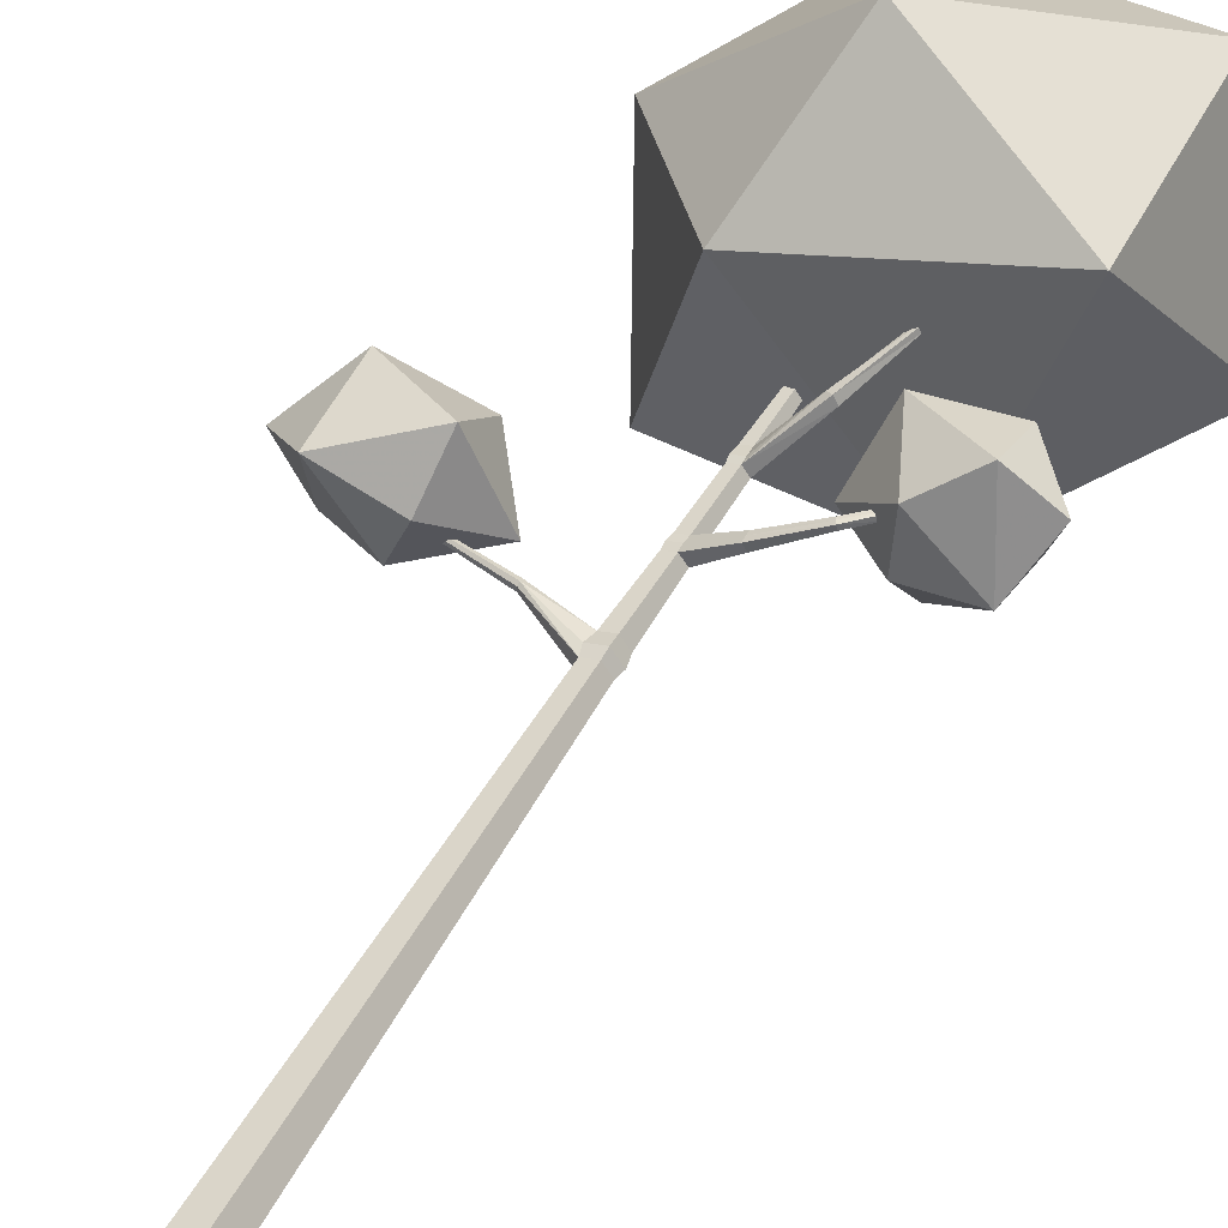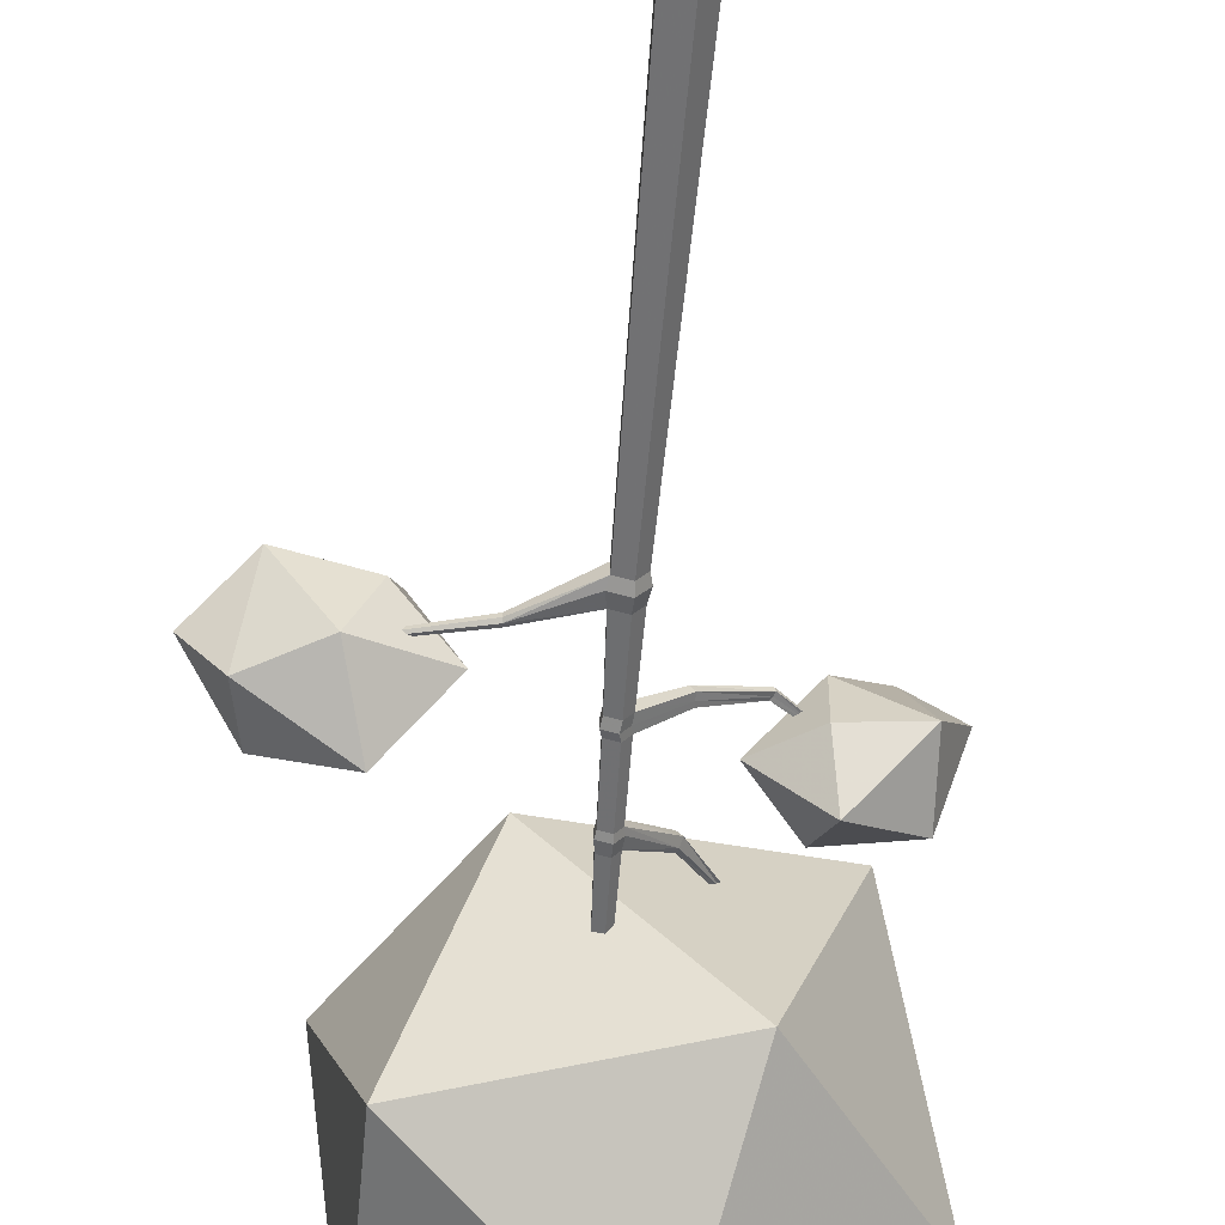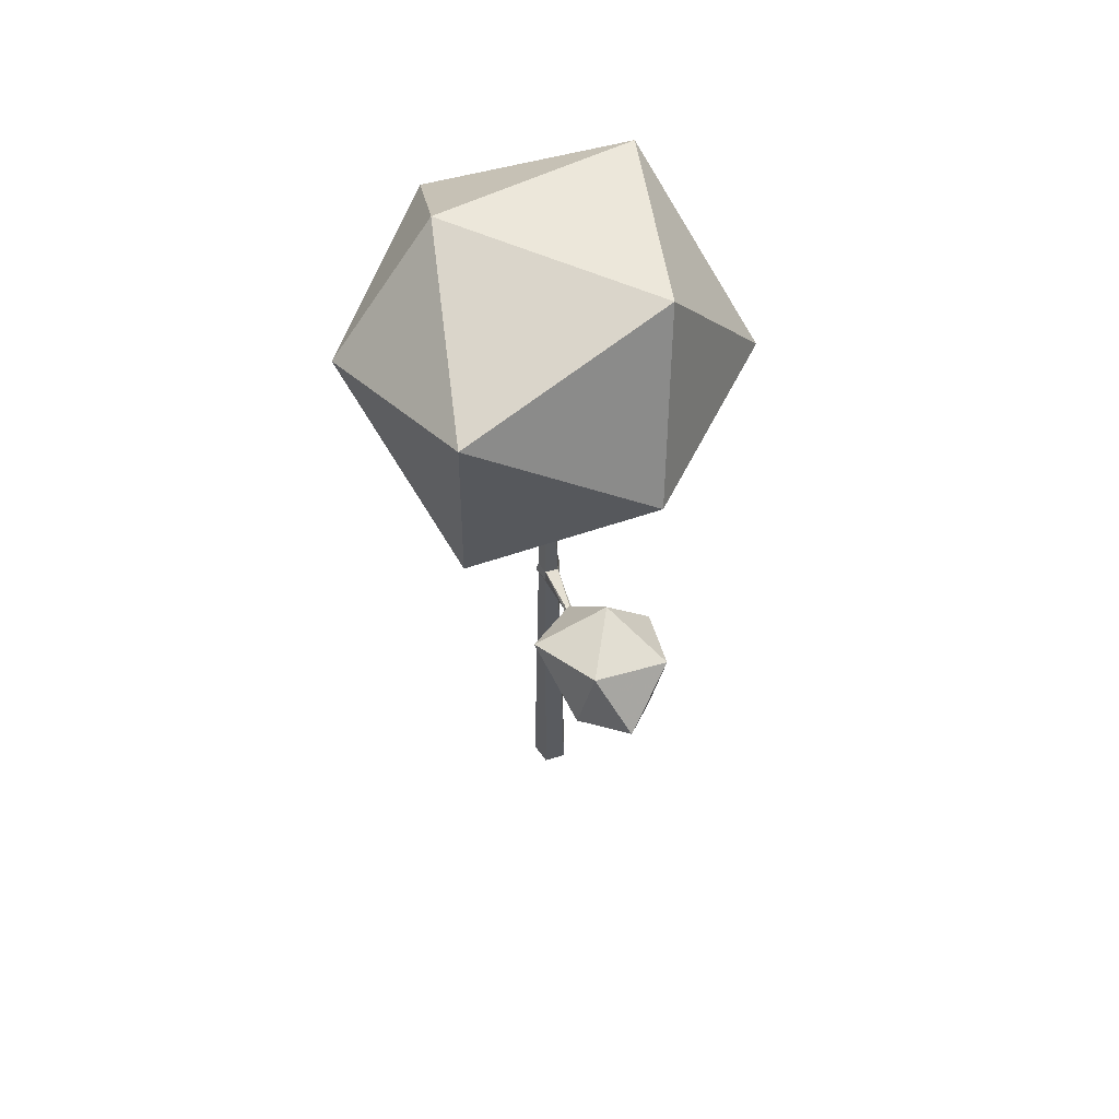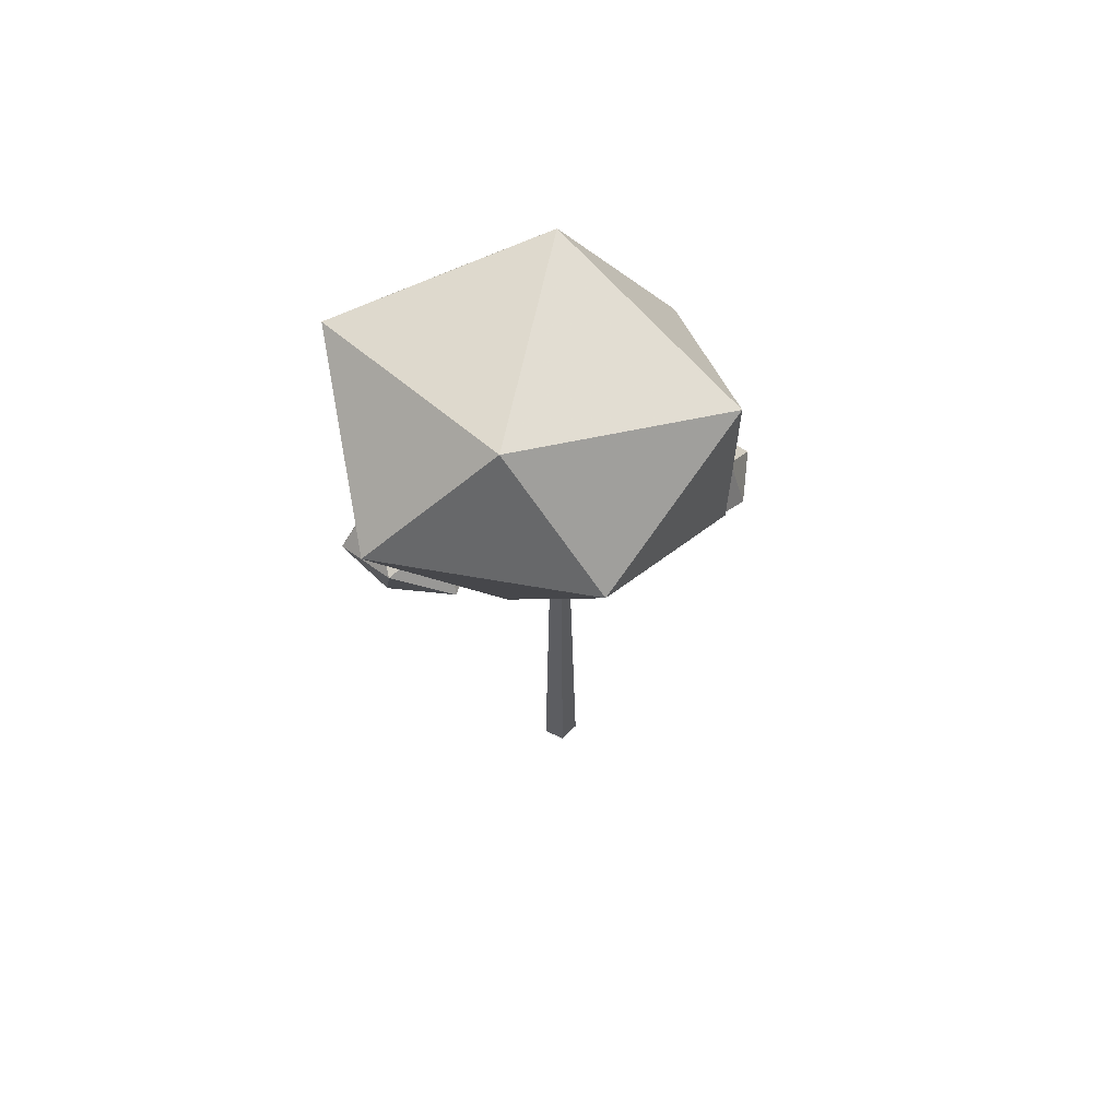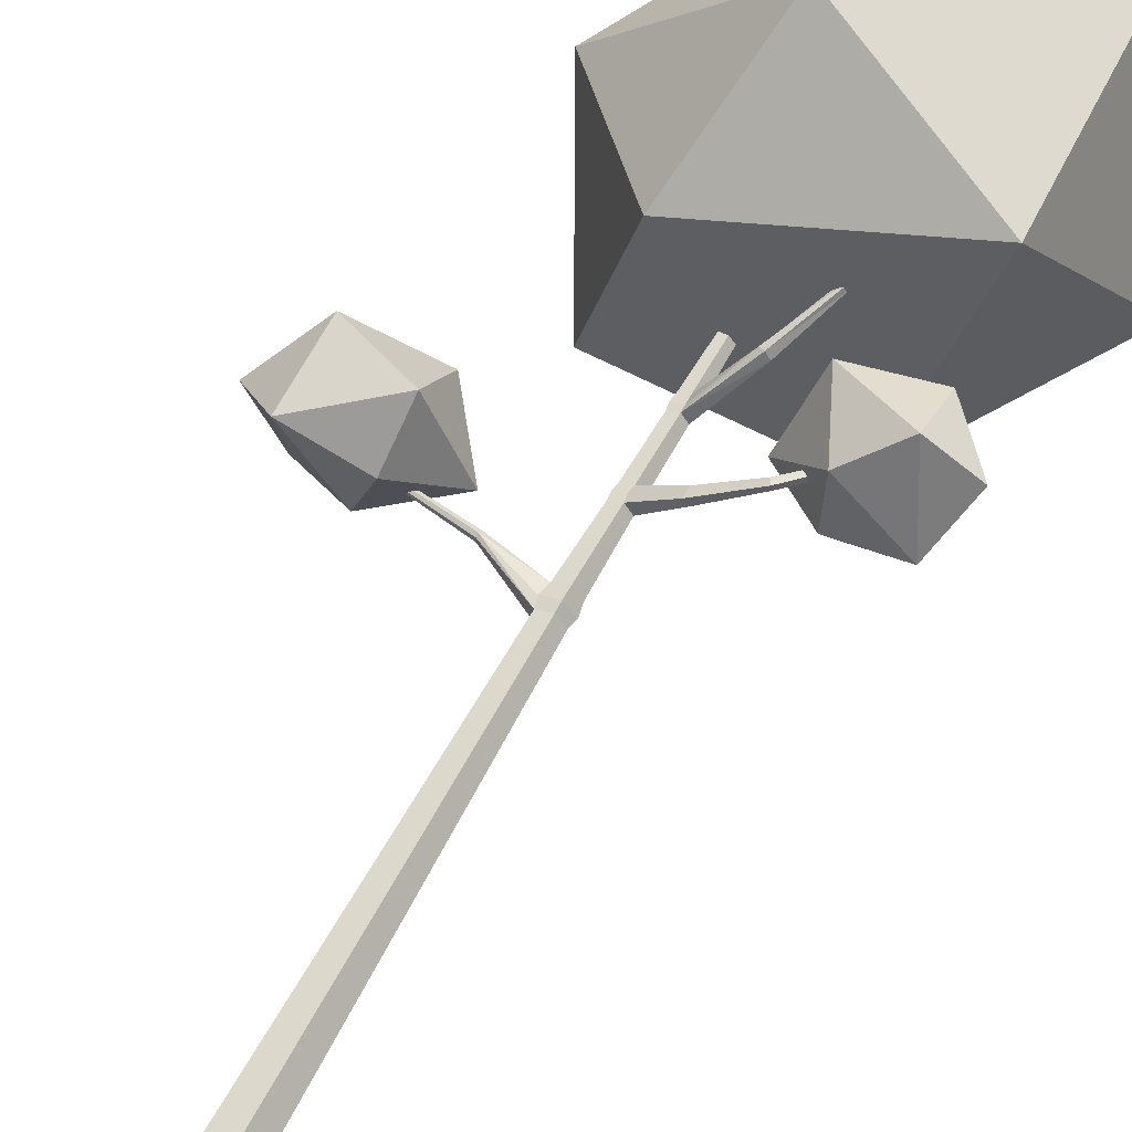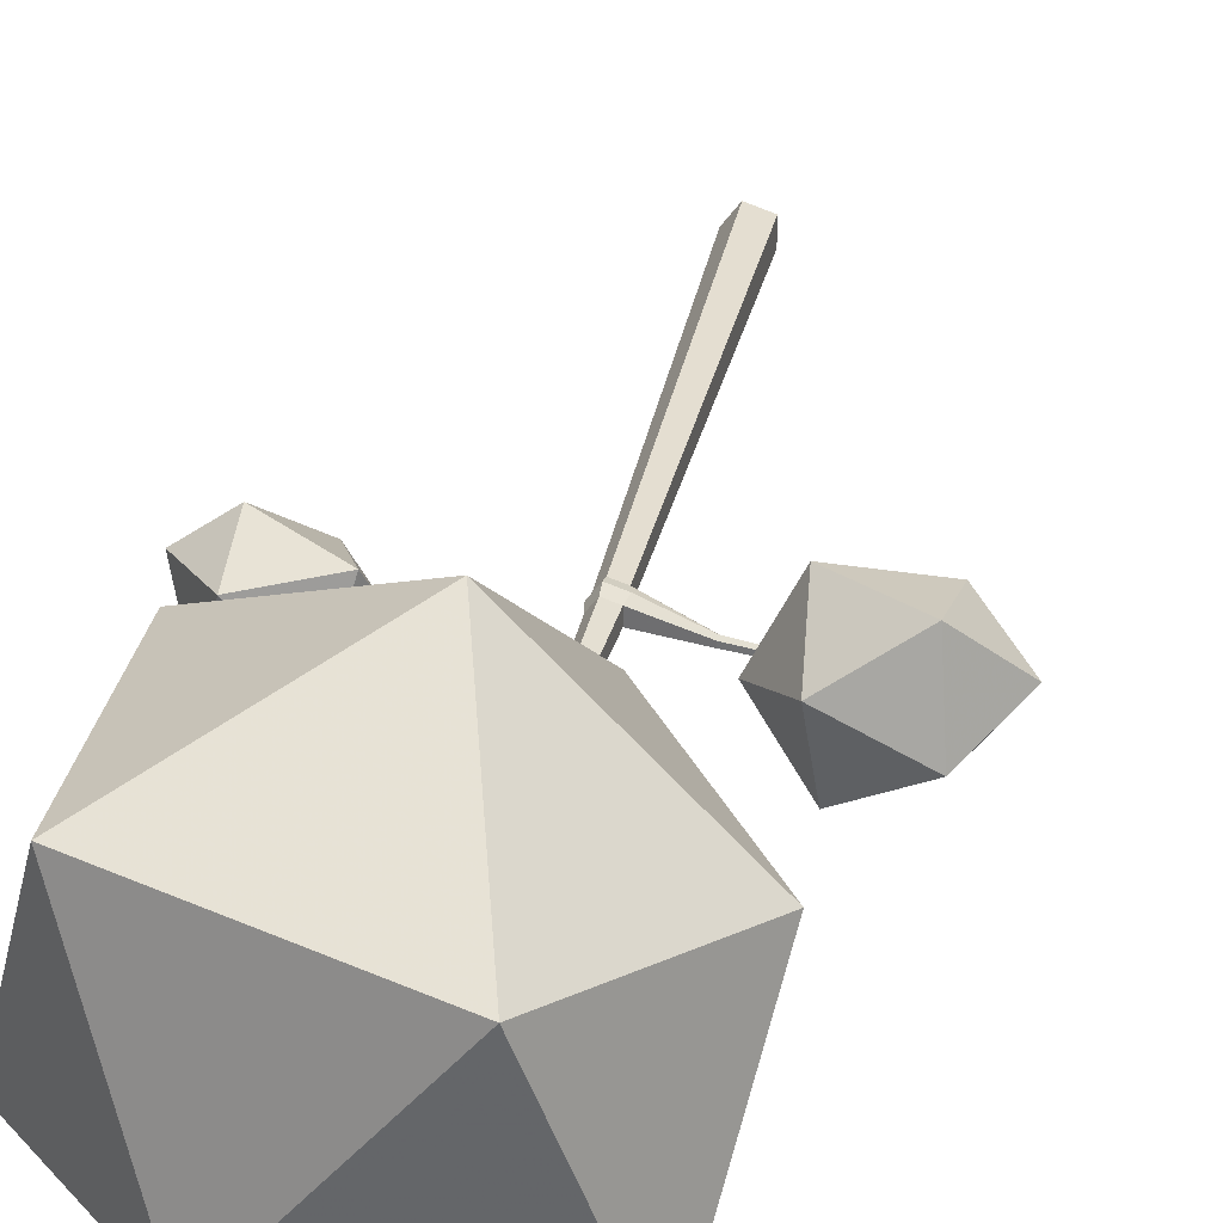
<metadata>
{"format":"obj","ext":"obj","renderer":"f3d","projection":"perspective","resolution":1024,"background":"white","views":[{"elev":48.0,"azim":27.0,"up":"+Z"},{"elev":-58.3,"azim":-4.8,"up":"+Z"},{"elev":60.7,"azim":-107.2,"up":"+Y"},{"elev":65.8,"azim":152.1,"up":"+Y"},{"elev":54.4,"azim":26.0,"up":"+Z"},{"elev":31.1,"azim":-169.1,"up":"+Z"}]}
</metadata>
<code>
v 0.0229 -1.657 -0.4546
v -0.4651 -1.657 -0.2961
v -0.4651 -1.657 0.2171
v 0.0229 -1.657 0.3756
v 0.3245 -1.657 -0.0395
v 0.06946 13.66 -0.1257
v -0.08572 13.66 -0.07525
v -0.08572 13.66 0.08792
v 0.06946 13.66 0.1383
v 0.1654 13.66 0.006335
v -0.112 -1.657 -0.0395
v 0.02657 13.66 0.006335
v 0.03831 11.7 -0.1938
v -0.1647 11.7 -0.1279
v -0.1647 11.7 0.08558
v 0.03831 11.7 0.1515
v 0.1638 11.7 -0.02114
v 0.03791 12.04 -0.1921
v 0.1621 12.04 -0.02114
v 0.03791 12.04 0.1498
v -0.163 12.04 0.0845
v -0.163 12.04 -0.1268
v -0.01655 8.181 -0.2789
v -0.298 8.181 -0.1875
v -0.298 8.181 0.1085
v -0.01655 8.181 0.1999
v 0.1574 8.181 -0.0395
v -0.01715 8.632 -0.2762
v 0.1548 8.632 -0.0395
v -0.01715 8.632 0.1972
v -0.2954 8.632 0.1068
v -0.2954 8.632 -0.1858
v 1.471 13.46 1.522
v 1.522 13.47 1.454
v 1.453 13.56 1.422
v 1.403 13.55 1.488
v -2.725 9.205 -0.07412
v -2.725 9.205 -0.004891
v -2.724 9.303 -0.005282
v -2.724 9.303 -0.07372
v -1.464 8.899 -0.08981
v -1.464 8.899 0.0108
v -1.463 9.04 0.01023
v -1.463 9.04 -0.08924
v 0.8473 12.43 1.031
v 0.9394 12.41 0.8948
v 0.876 12.62 0.8323
v 0.7848 12.63 0.9666
v 0.04336 11.83 -0.2163
v -0.1861 11.83 -0.1418
v -0.1861 11.83 0.09949
v 0.04336 11.83 0.174
v 0.7332 12.5 0.9861
v 1.452 13.51 1.523
v 1.507 13.53 1.451
v 0.8949 12.52 0.791
v 0.1852 11.83 -0.02114
v -0.005548 8.377 -0.3279
v -0.3446 8.377 -0.2177
v -1.464 8.96 -0.1289
v -2.725 9.248 -0.101
v -2.725 9.248 0.02198
v -1.464 8.96 0.04985
v -0.3446 8.377 0.1387
v -0.005548 8.377 0.2489
v 0.204 8.377 -0.0395
v 0.0134 10.4 -0.2184
v 0.1512 10.4 -0.0287
v 0.0134 10.4 0.161
v -0.2096 10.4 0.08856
v -0.2096 10.4 -0.146
v 0.006228 10.09 -0.2255
v -0.2226 10.09 -0.1512
v -0.2226 10.09 0.08942
v 0.006228 10.09 0.1638
v 0.1476 10.09 -0.03087
v 2.248 10.75 1.255
v 2.278 10.75 1.164
v 2.28 10.9 1.164
v 2.251 10.9 1.253
v -0.01613 10.27 -0.2448
v 0.1258 10.27 -0.04942
v 2.293 10.83 1.168
v 2.263 10.83 1.259
v -0.01613 10.27 0.146
v -0.2458 10.27 0.07134
v -0.2458 10.27 -0.1702
v 0.7872 10.13 0.6723
v 0.8746 10.13 0.5521
v 0.8672 10.25 0.545
v 0.8768 10.35 0.5534
v 0.7916 10.35 0.6706
v 0.7795 10.25 0.6657
v 1.792 10.48 1.206
v 1.756 10.53 1.195
v 1.786 10.53 1.106
v 1.823 10.48 1.115
v 1.853 10.4 1.122
v 1.822 10.4 1.212
v -3.464 15.85 1.284
v -2.639 18.46 -2.519
v -1.187 19.33 2.115
v -0.06847 15.48 4.465
v -1.133 13.01 2.01
v -2.606 14.04 -2.584
v 1.085 16.93 -4.118
v 1.996 19.45 -1.699
v 3.469 18.41 2.894
v 3.502 14 2.83
v 2.05 13.12 -1.804
v 4.781 17 -1.295
v -4.502 9.525 -0.7557
v -2.873 10.39 -1.223
v -4.315 10.86 -0.3048
v -5.205 9.628 0.263
v -3.276 8.943 -0.5737
v -1.806 9.628 -0.09135
v -2.696 10.86 0.4764
v -4.137 10.39 1.395
v -4.249 8.811 0.9978
v -2.8 8.837 0.5256
v -2.587 9.628 1.527
v 3.435 11.05 2.425
v 1.976 11.82 2.18
v 3.429 12.23 1.942
v 4.328 11.14 1.794
v 2.508 10.53 1.759
v 1.482 11.14 0.7233
v 2.38 12.23 0.576
v 3.834 11.82 0.3376
v 3.796 10.41 0.7409
v 2.479 10.43 0.5739
v 2.63 11.14 -0.4154
f 49 50 22 18
f 50 51 21 22
f 51 52 20 21
f 54 55 35 36
f 57 49 18 19
f 2 1 11
f 3 2 11
f 4 3 11
f 5 4 11
f 1 5 11
f 6 7 12
f 7 8 12
f 8 9 12
f 9 10 12
f 10 6 12
f 58 59 32 28
f 61 62 39 40
f 64 65 30 31
f 65 66 29 30
f 66 58 28 29
f 19 18 6 10
f 20 19 10 9
f 21 20 9 8
f 22 21 8 7
f 18 22 7 6
f 1 2 24 23
f 2 3 25 24
f 3 4 26 25
f 4 5 27 26
f 5 1 23 27
f 76 72 81 82
f 77 78 83 84
f 74 75 85 86
f 73 74 86 87
f 72 73 87 81
f 45 46 34 33
f 55 56 47 35
f 47 48 36 35
f 48 53 54 36
f 41 42 38 37
f 62 63 43 39
f 43 44 40 39
f 44 60 61 40
f 24 25 42 41
f 63 64 31 43
f 31 32 44 43
f 32 59 60 44
f 16 17 46 45
f 56 57 19 47
f 19 20 48 47
f 20 52 53 48
f 13 14 50 49
f 14 15 51 50
f 15 16 52 51
f 53 52 16 45
f 54 53 45 33
f 33 34 55 54
f 46 56 55 34
f 17 57 56 46
f 17 13 49 57
f 23 24 59 58
f 60 59 24 41
f 61 60 41 37
f 37 38 62 61
f 42 63 62 38
f 25 64 63 42
f 25 26 65 64
f 26 27 66 65
f 27 23 58 66
f 68 67 13 17
f 69 68 17 16
f 70 69 16 15
f 71 70 15 14
f 67 71 14 13
f 28 32 73 72
f 32 31 74 73
f 31 30 75 74
f 30 29 76 75
f 29 28 72 76
f 88 89 98 99
f 89 90 97 98
f 91 92 95 96
f 99 94 93 88
f 82 81 67 68
f 96 97 90 91
f 84 83 79 80
f 92 93 94 95
f 86 85 69 70
f 87 86 70 71
f 81 87 71 67
f 75 76 89 88
f 76 82 90 89
f 91 90 82 68
f 68 69 92 91
f 69 85 93 92
f 88 93 85 75
f 95 94 84 80
f 96 95 80 79
f 83 97 96 79
f 98 97 83 78
f 99 98 78 77
f 84 94 99 77
f 100 102 101
f 100 103 102
f 100 104 103
f 100 105 104
f 100 101 105
f 101 102 107
f 102 103 108
f 103 104 109
f 104 105 110
f 105 101 106
f 101 107 106
f 102 108 107
f 103 109 108
f 104 110 109
f 105 106 110
f 106 107 111
f 107 108 111
f 108 109 111
f 109 110 111
f 110 106 111
f 112 114 113
f 112 115 114
f 120 115 112 116 121
f 112 113 116
f 113 114 118
f 114 115 119
f 116 113 117
f 113 118 117
f 114 119 118
f 115 120 119
f 116 117 121
f 117 118 122
f 118 119 122
f 119 120 122
f 120 121 122
f 121 117 122
f 123 125 124
f 123 126 125
f 131 126 123 127 132
f 123 124 127
f 124 125 129
f 125 126 130
f 127 124 128
f 124 129 128
f 125 130 129
f 126 131 130
f 127 128 132
f 128 129 133
f 129 130 133
f 130 131 133
f 131 132 133
f 132 128 133

</code>
